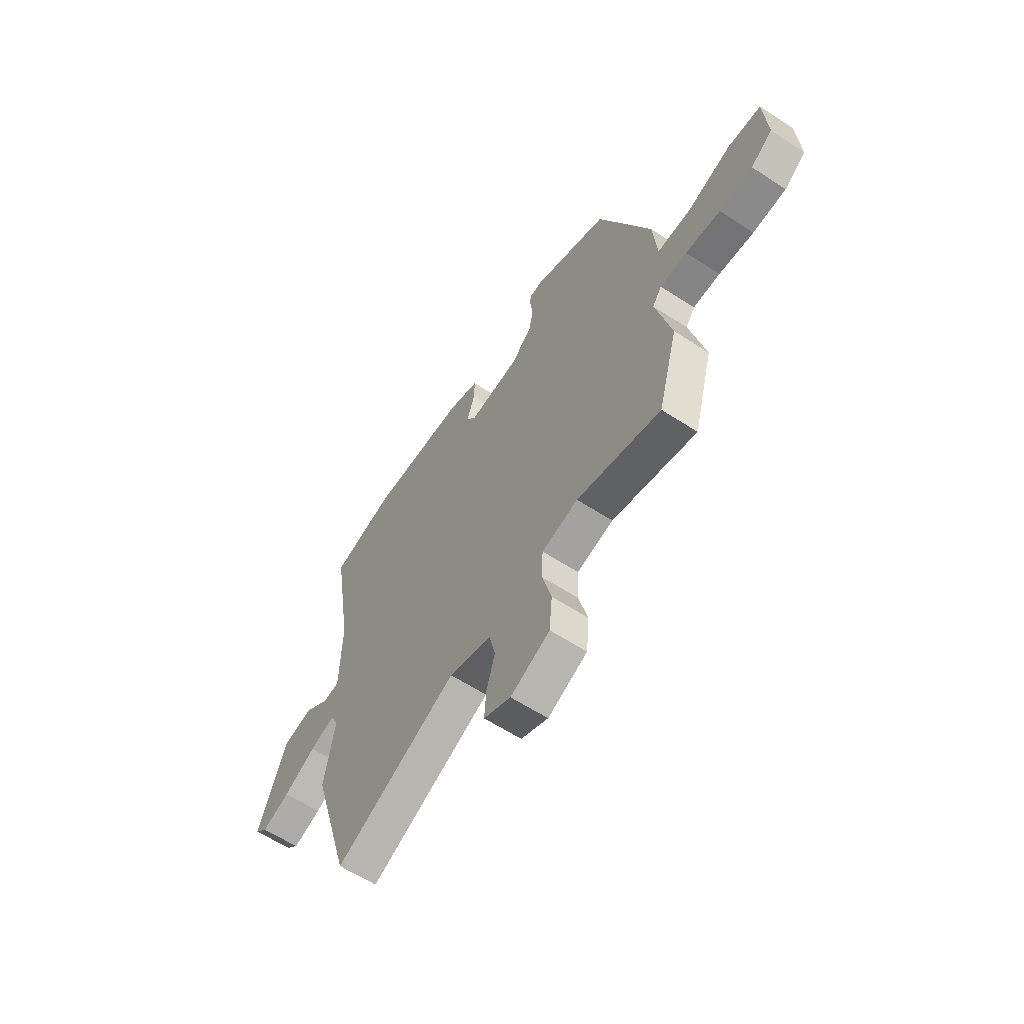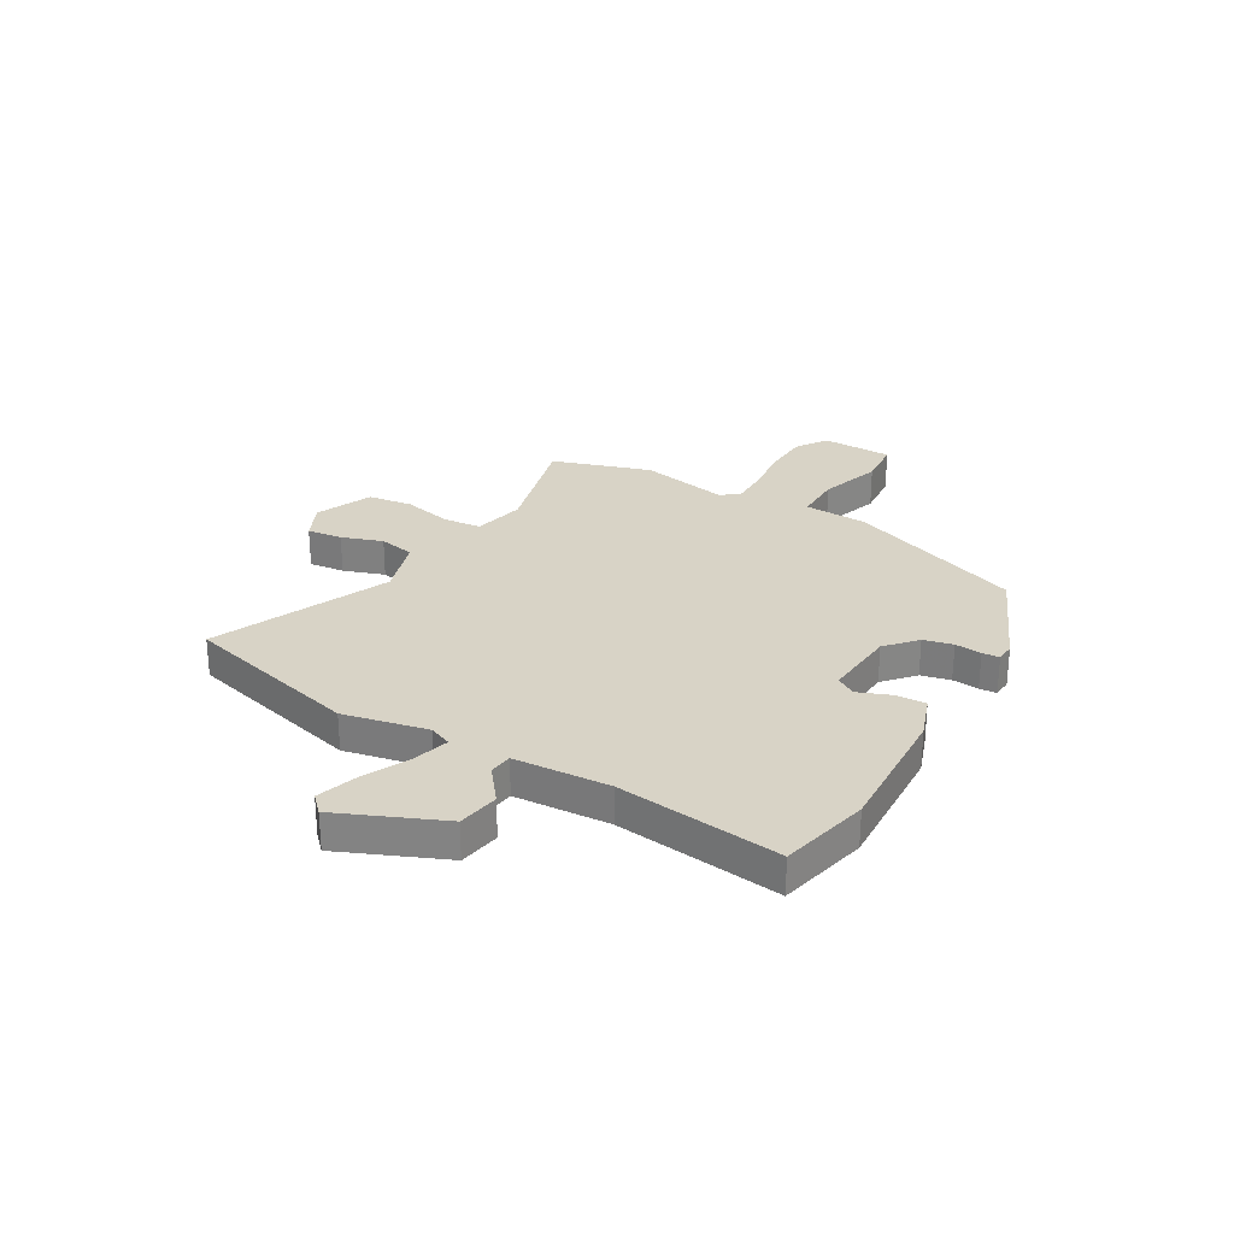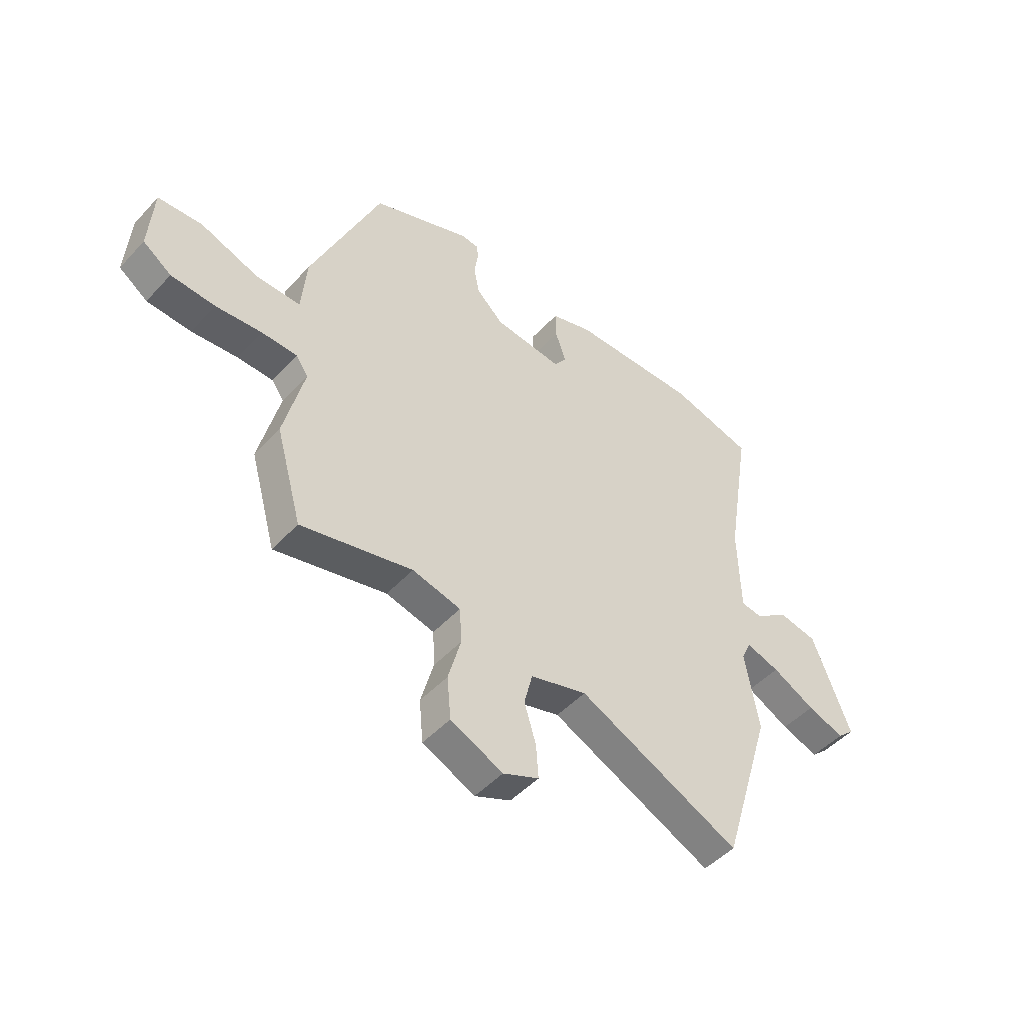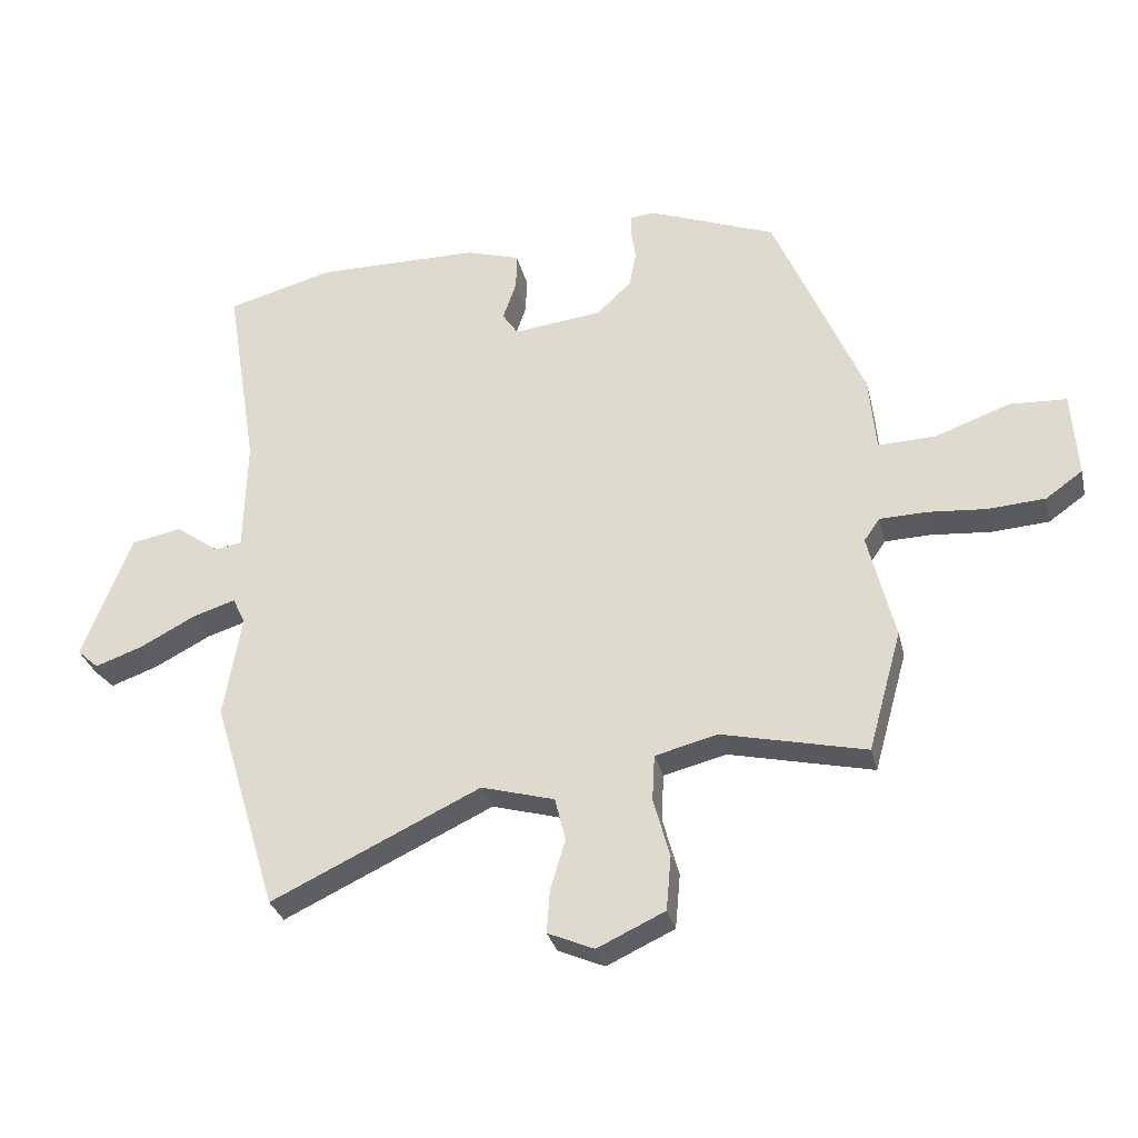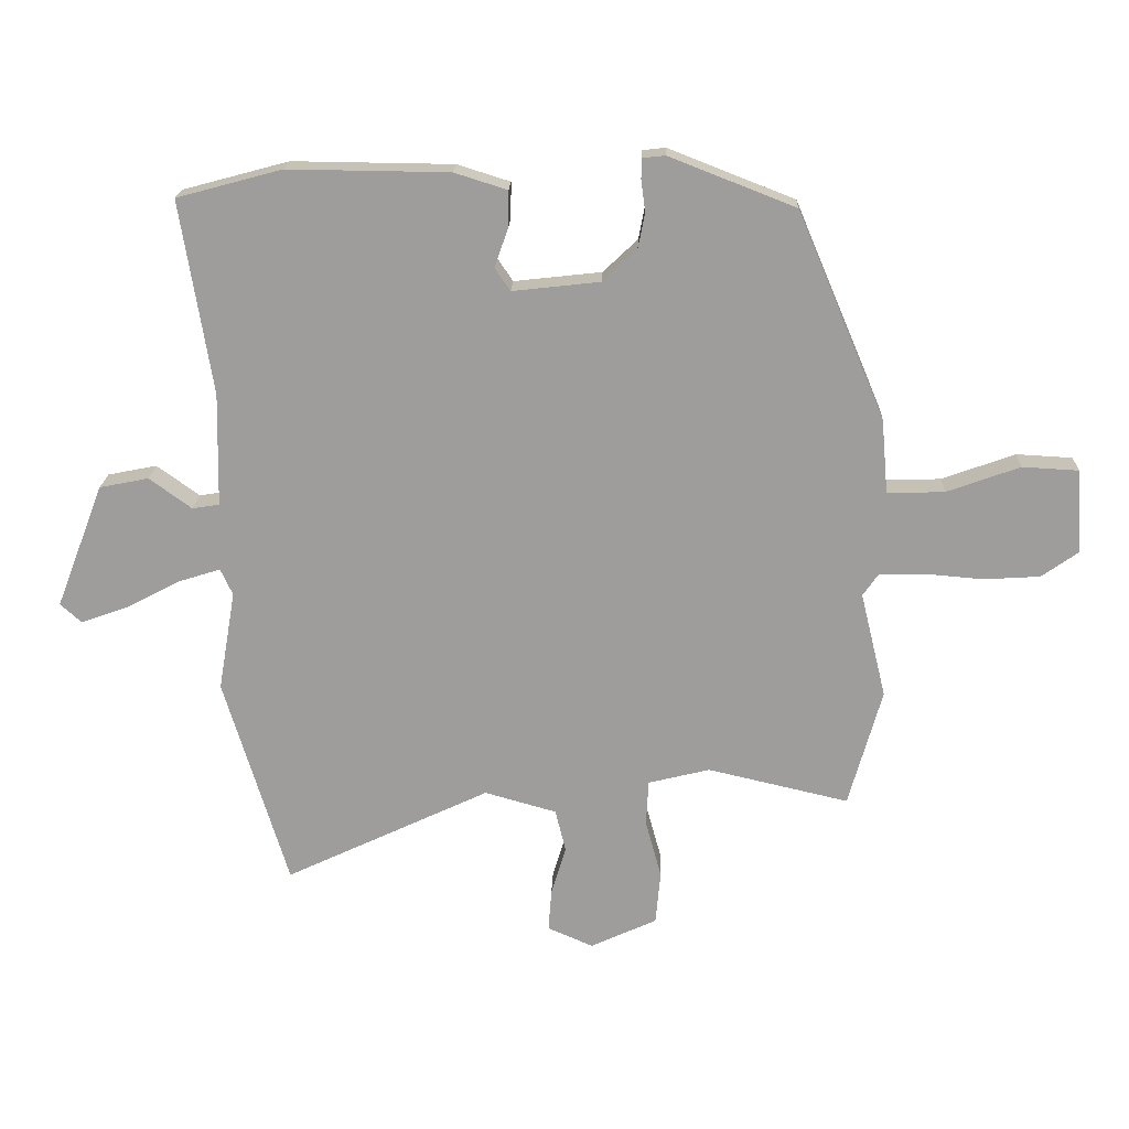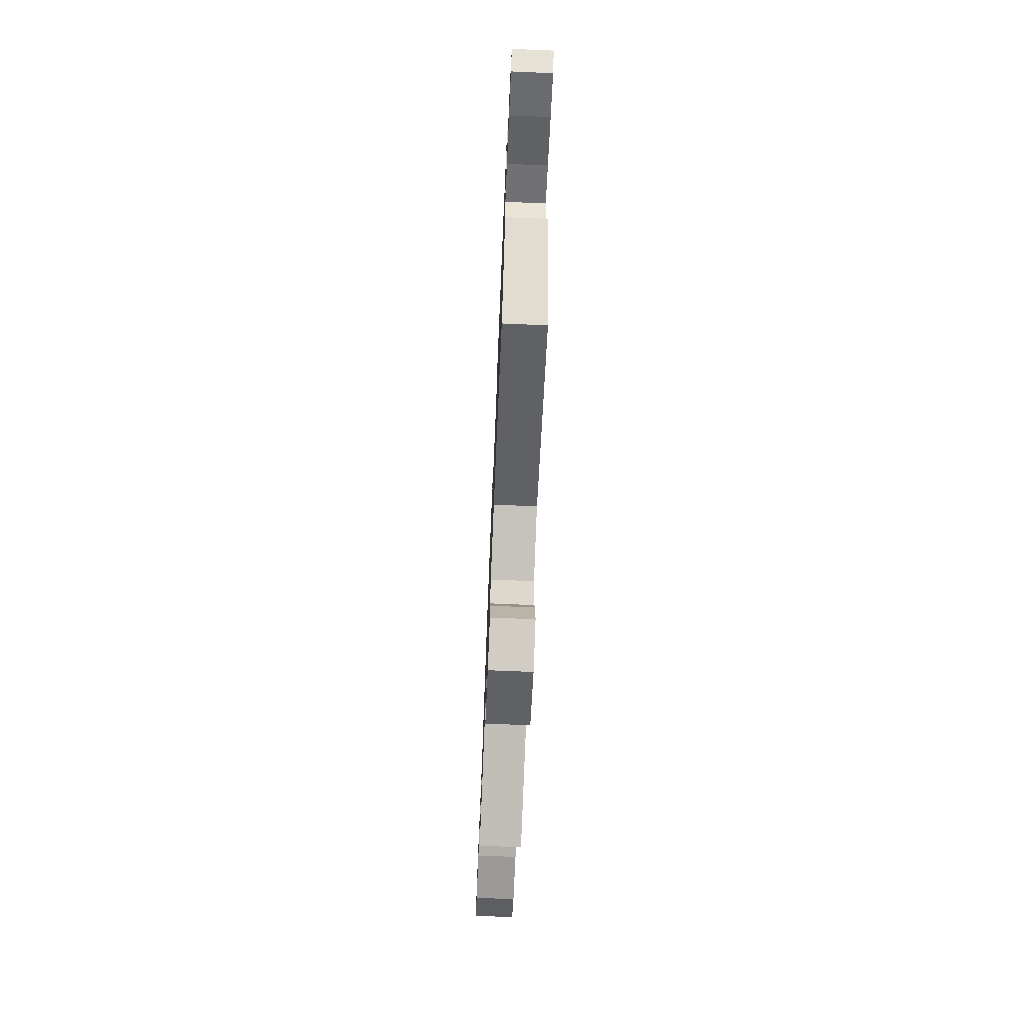
<metadata>
{"format":"obj","ext":"obj","renderer":"f3d","projection":"perspective","resolution":1024,"background":"white","views":[{"elev":-60.3,"azim":56.2,"up":"+Z"},{"elev":27.8,"azim":-61.8,"up":"+Y"},{"elev":-48.1,"azim":139.7,"up":"+Z"},{"elev":-30.8,"azim":13.3,"up":"+Z"},{"elev":19.2,"azim":2.1,"up":"+Z"},{"elev":-73.1,"azim":-92.4,"up":"+Z"}]}
</metadata>
<code>
v -0.584 0.07 0.477
v -0.413 0.07 0.523
v -0.151 0.07 0.52
v -0.065 0.07 0.493
v -0.066 0.07 0.434
v -0.088 0.07 0.371
v -0.063 0.07 0.334
v 0.079 0.07 0.35
v 0.135 0.07 0.403
v 0.146 0.07 0.46
v 0.139 0.07 0.511
v 0.14 0.07 0.544
v 0.177 0.07 0.548
v 0.382 0.07 0.468
v 0.525 0.07 0.132
v 0.536 0.07 0.01
v 0.629 0.07 0.013
v 0.748 0.07 0.056
v 0.839 0.07 0.051
v 0.848 0.07 -0.086
v 0.789 0.07 -0.128
v 0.698 0.07 -0.134
v 0.603 0.07 -0.126
v 0.529 0.07 -0.128
v 0.504 0.07 -0.164
v 0.546 0.07 -0.336
v 0.492 0.07 -0.529
v 0.262 0.07 -0.476
v 0.162 0.07 -0.501
v 0.158 0.07 -0.575
v 0.184 0.07 -0.67
v 0.176 0.07 -0.757
v 0.068 0.07 -0.807
v -0.006 0.07 -0.775
v -0.001 0.07 -0.706
v 0.023 0.07 -0.626
v 0.006 0.07 -0.557
v -0.111 0.07 -0.524
v -0.445 0.07 -0.682
v -0.549 0.07 -0.339
v -0.521 0.07 -0.176
v -0.541 0.07 -0.133
v -0.61 0.07 -0.155
v -0.698 0.07 -0.201
v -0.774 0.07 -0.228
v -0.808 0.07 -0.197
v -0.73 0.07 0.005
v -0.65 0.07 0.021
v -0.581 0.07 -0.029
v -0.537 0.07 -0.022
v -0.533 0.07 0.162
v -0.584 0 0.477
v -0.413 0 0.523
v -0.151 0 0.52
v -0.065 0 0.493
v -0.066 0 0.434
v -0.088 0 0.371
v -0.063 0 0.334
v 0.079 0 0.35
v 0.135 0 0.403
v 0.146 0 0.46
v 0.139 0 0.511
v 0.14 0 0.544
v 0.177 0 0.548
v 0.382 0 0.468
v 0.525 0 0.132
v 0.536 0 0.01
v 0.629 0 0.013
v 0.748 0 0.056
v 0.839 0 0.051
v 0.848 0 -0.086
v 0.789 0 -0.128
v 0.698 0 -0.134
v 0.603 0 -0.126
v 0.529 0 -0.128
v 0.504 0 -0.164
v 0.546 0 -0.336
v 0.492 0 -0.529
v 0.262 0 -0.476
v 0.162 0 -0.501
v 0.158 0 -0.575
v 0.184 0 -0.67
v 0.176 0 -0.757
v 0.068 0 -0.807
v -0.006 0 -0.775
v -0.001 0 -0.706
v 0.023 0 -0.626
v 0.006 0 -0.557
v -0.111 0 -0.524
v -0.445 0 -0.682
v -0.549 0 -0.339
v -0.521 0 -0.176
v -0.541 0 -0.133
v -0.61 0 -0.155
v -0.698 0 -0.201
v -0.774 0 -0.228
v -0.808 0 -0.197
v -0.73 0 0.005
v -0.65 0 0.021
v -0.581 0 -0.029
v -0.537 0 -0.022
v -0.533 0 0.162
f 47 48 49
f 46 47 49
f 45 46 49
f 44 45 49
f 43 44 49
f 42 43 49 50
f 41 42 50
f 38 39 40 41
f 41 50 51
f 38 41 51
f 37 38 51
f 34 35 36
f 33 34 36
f 32 33 36
f 31 32 36
f 30 31 36
f 29 30 36 37
f 25 26 27 28
f 24 25 28 29
f 21 22 23
f 20 21 23
f 19 20 23
f 18 19 23
f 17 18 23
f 16 17 23 24
f 15 16 24
f 14 15 24
f 13 14 24
f 12 13 24
f 11 12 24
f 10 11 24
f 24 29 37
f 10 24 37
f 9 10 37
f 4 5 6
f 3 4 6
f 2 3 6
f 1 2 6
f 51 1 6
f 51 6 7
f 37 51 7 8
f 8 9 37
f 100 99 98
f 100 98 97
f 100 97 96
f 100 96 95
f 100 95 94
f 101 100 94 93
f 101 93 92
f 92 91 90 89
f 102 101 92
f 102 92 89
f 102 89 88
f 87 86 85
f 87 85 84
f 87 84 83
f 87 83 82
f 87 82 81
f 88 87 81 80
f 79 78 77 76
f 80 79 76 75
f 74 73 72
f 74 72 71
f 74 71 70
f 74 70 69
f 74 69 68
f 75 74 68 67
f 75 67 66
f 75 66 65
f 75 65 64
f 75 64 63
f 75 63 62
f 75 62 61
f 88 80 75
f 88 75 61
f 88 61 60
f 57 56 55
f 57 55 54
f 57 54 53
f 57 53 52
f 57 52 102
f 58 57 102
f 59 58 102 88
f 88 60 59
f 1 52 53 2
f 2 53 54 3
f 3 54 55 4
f 4 55 56 5
f 5 56 57 6
f 6 57 58 7
f 7 58 59 8
f 8 59 60 9
f 9 60 61 10
f 10 61 62 11
f 11 62 63 12
f 12 63 64 13
f 13 64 65 14
f 14 65 66 15
f 15 66 67 16
f 16 67 68 17
f 17 68 69 18
f 18 69 70 19
f 19 70 71 20
f 20 71 72 21
f 21 72 73 22
f 22 73 74 23
f 23 74 75 24
f 24 75 76 25
f 25 76 77 26
f 26 77 78 27
f 27 78 79 28
f 28 79 80 29
f 29 80 81 30
f 30 81 82 31
f 31 82 83 32
f 32 83 84 33
f 33 84 85 34
f 34 85 86 35
f 35 86 87 36
f 36 87 88 37
f 37 88 89 38
f 38 89 90 39
f 39 90 91 40
f 40 91 92 41
f 41 92 93 42
f 42 93 94 43
f 43 94 95 44
f 44 95 96 45
f 45 96 97 46
f 46 97 98 47
f 47 98 99 48
f 48 99 100 49
f 49 100 101 50
f 50 101 102 51
f 51 102 52 1

</code>
